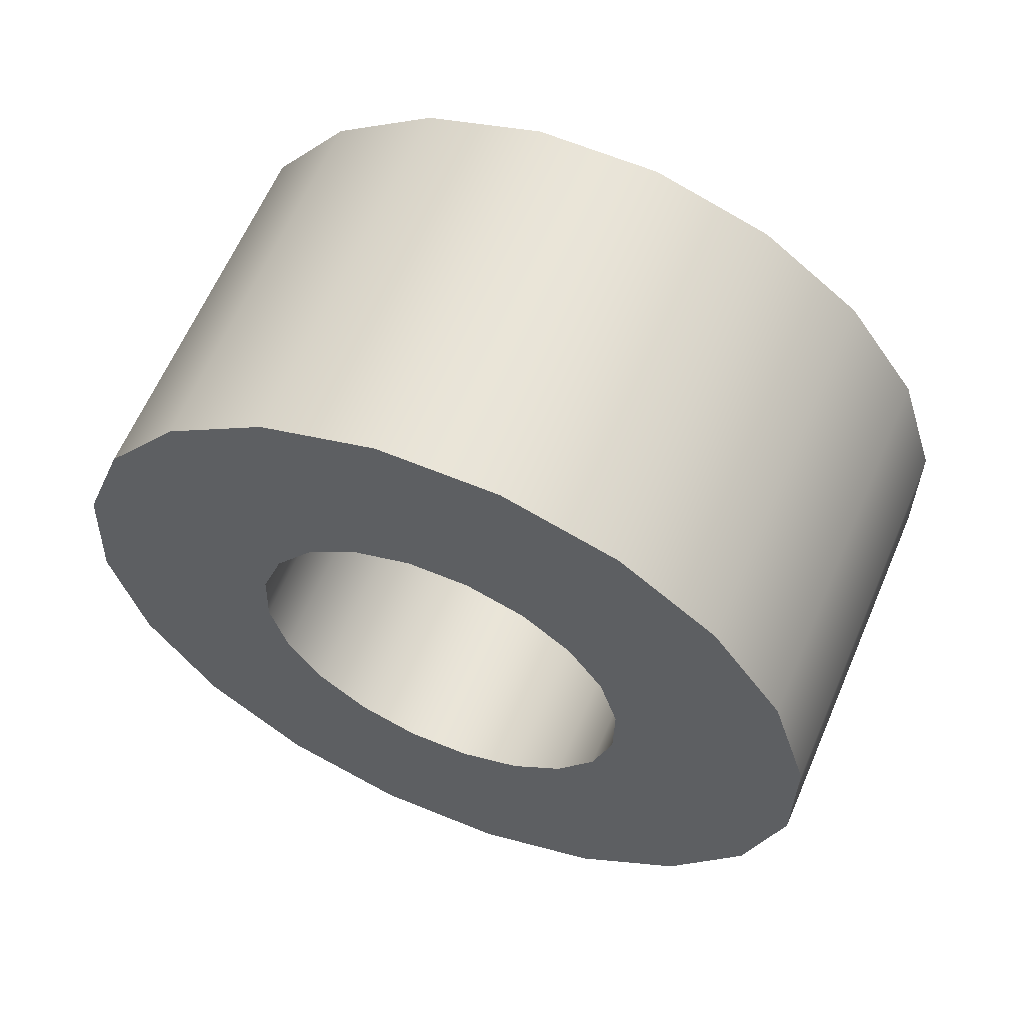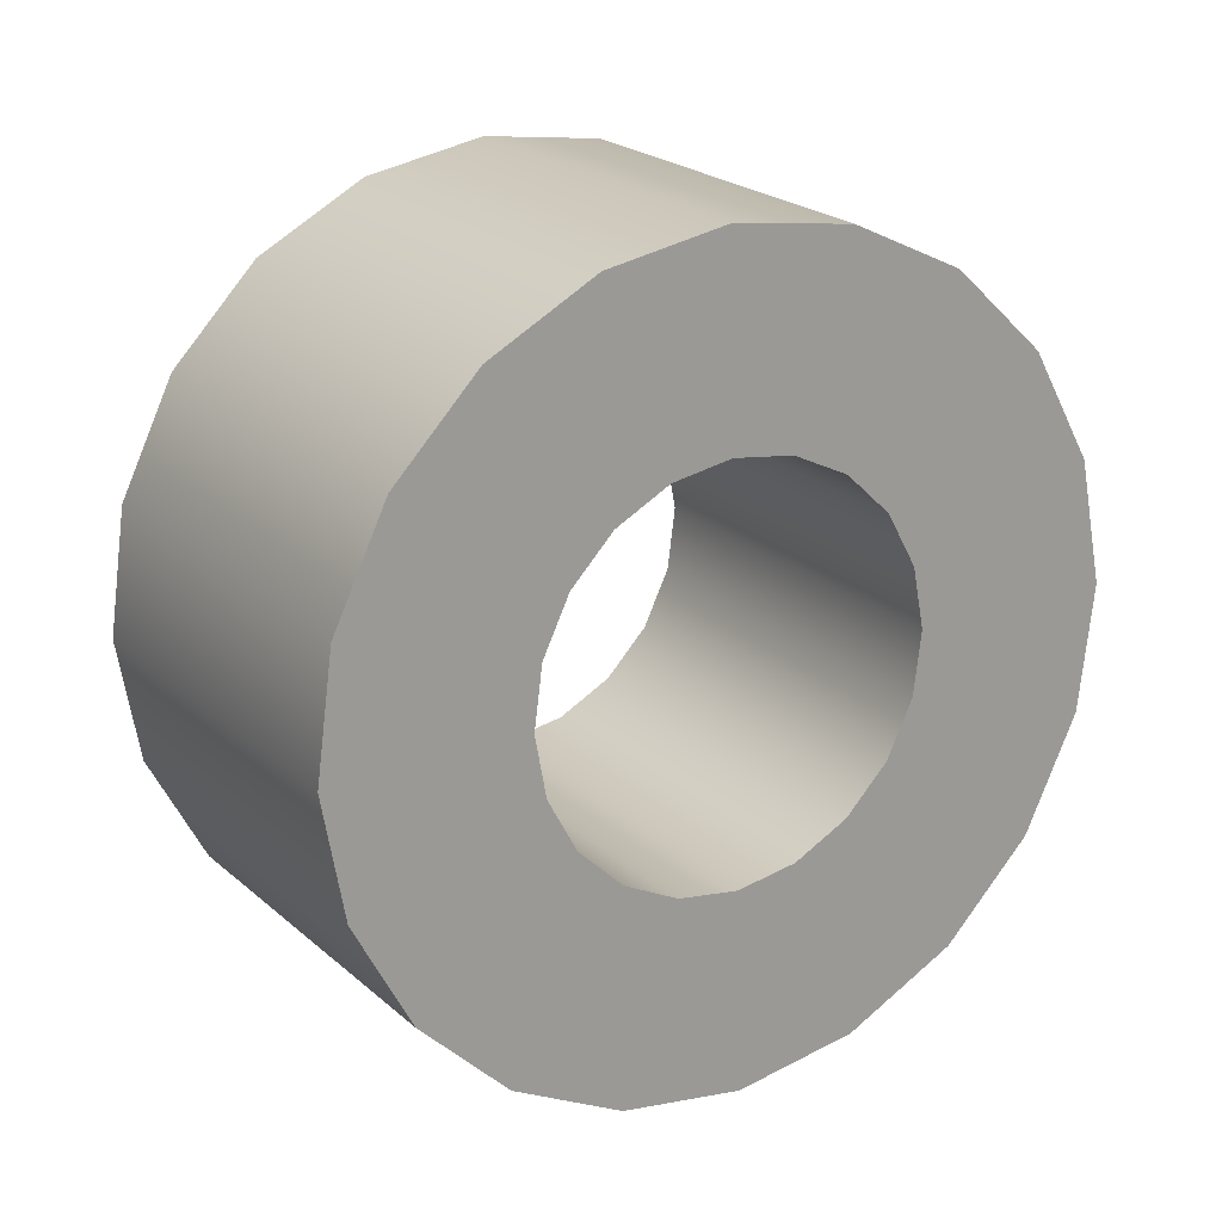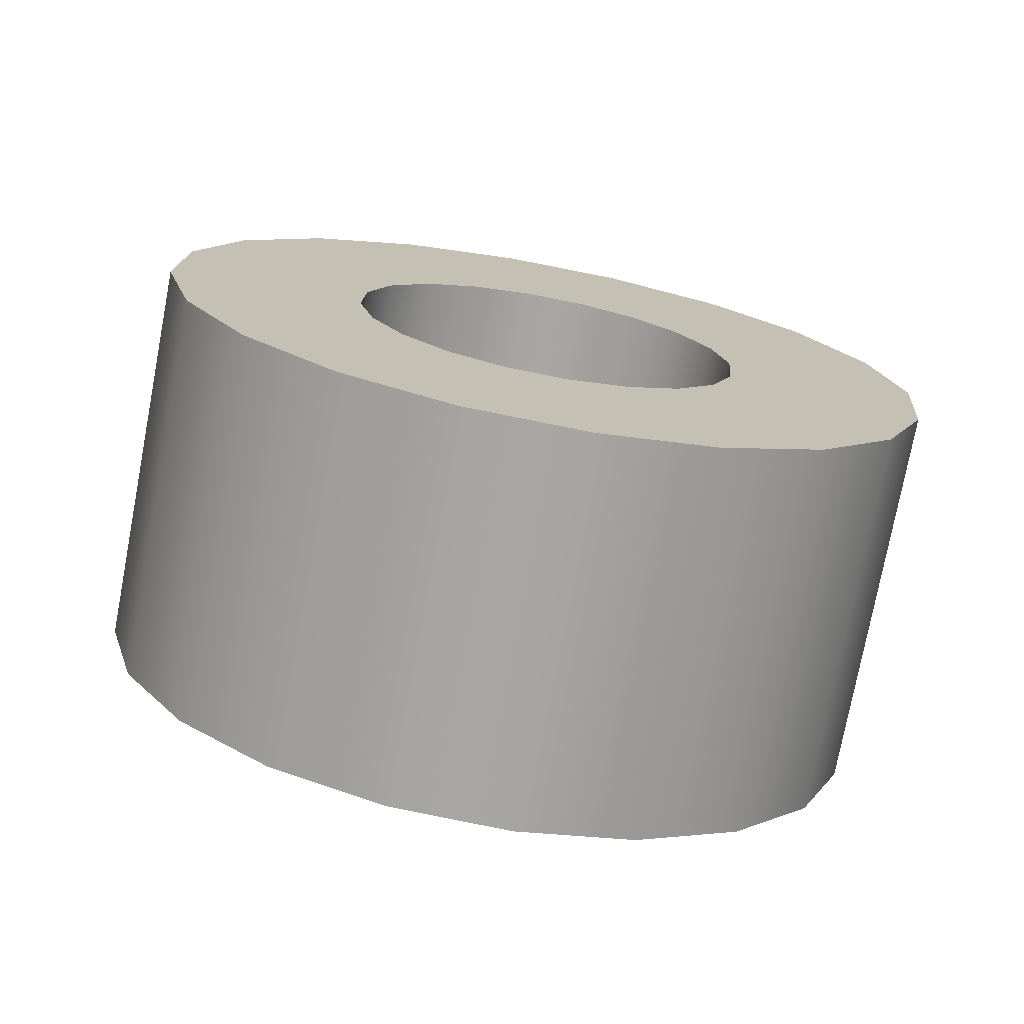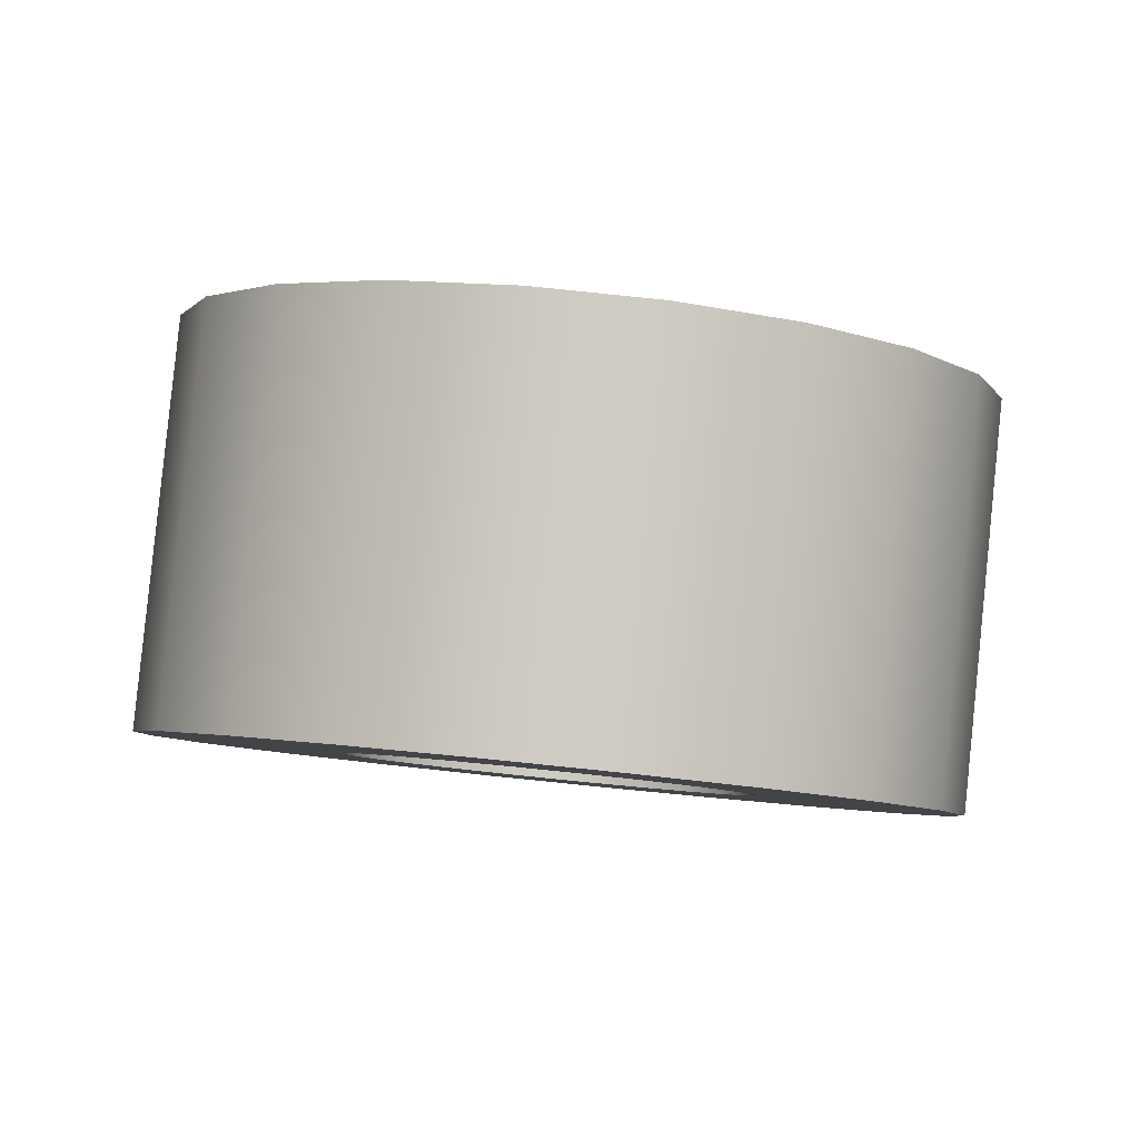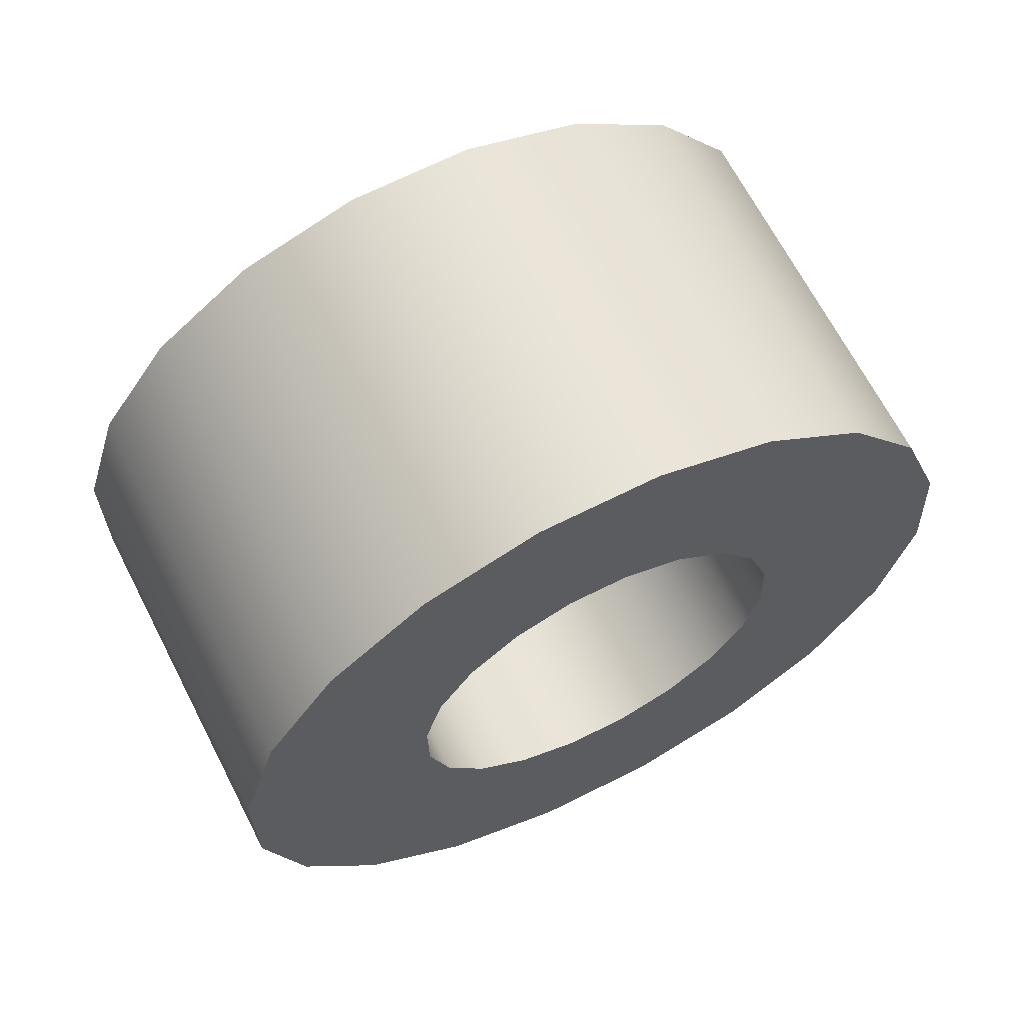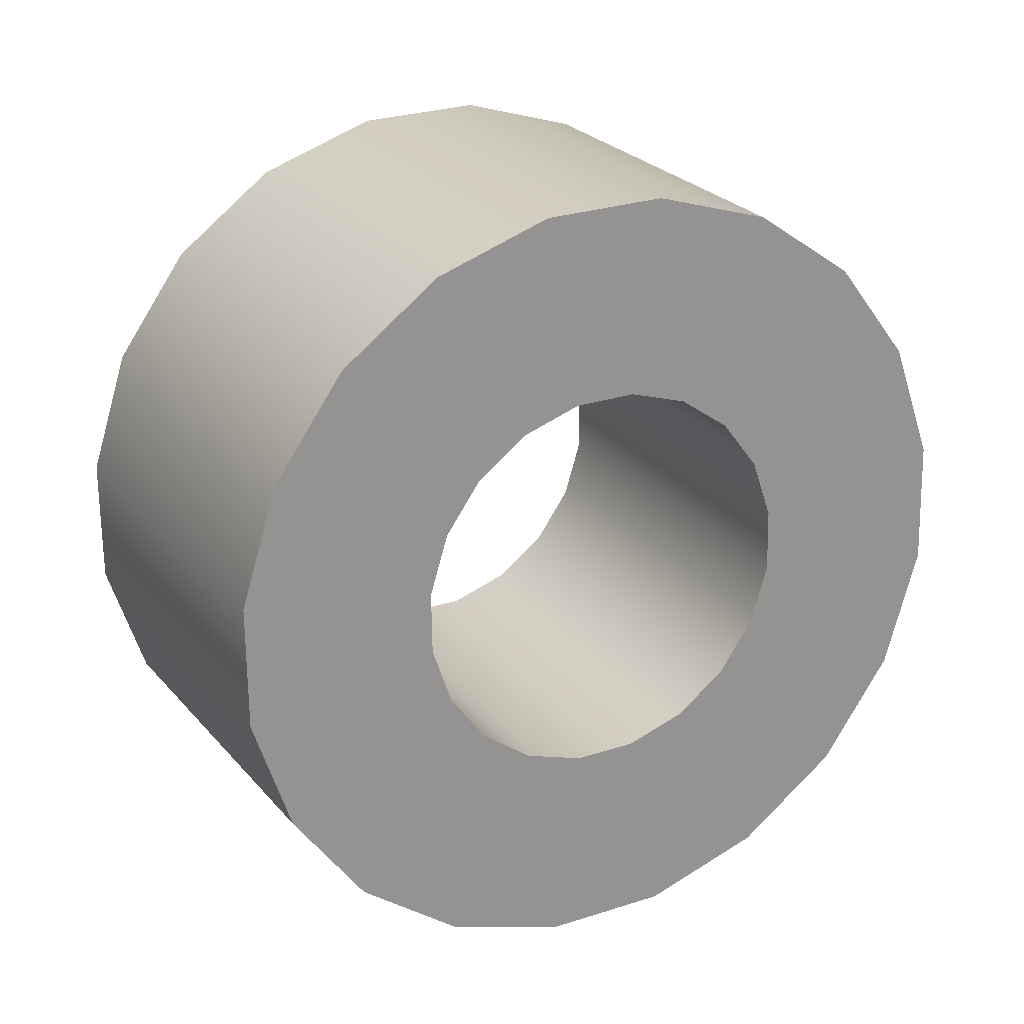
<metadata>
{"format":"obj","ext":"obj","renderer":"f3d","projection":"perspective","resolution":1024,"background":"white","views":[{"elev":12.7,"azim":17.4,"up":"+Z"},{"elev":-37.2,"azim":145.3,"up":"+Y"},{"elev":-27.3,"azim":-0.5,"up":"+Y"},{"elev":42.1,"azim":-6.2,"up":"+Z"},{"elev":10.9,"azim":154.8,"up":"+Y"},{"elev":77.8,"azim":-27.9,"up":"+Y"}]}
</metadata>
<code>
g default
v 0.24 -0.239 -0.2607
v 0.217 -0.1725 -0.3251
v 0.1671 -0.1104 -0.3777
v 0.09499 -0.05893 -0.4131
v 0.007849 -0.02303 -0.4281
v -0.08582 -0.006248 -0.421
v -0.1769 -0.01021 -0.3927
v -0.2563 -0.03455 -0.3458
v -0.3165 -0.07686 -0.285
v -0.3514 -0.133 -0.2162
v -0.3577 -0.1975 -0.1462
v -0.3347 -0.2641 -0.08175
v -0.2848 -0.3261 -0.02923
v -0.2127 -0.3776 0.006244
v -0.1256 -0.4135 0.02119
v -0.03188 -0.4303 0.01414
v 0.05915 -0.4263 -0.0142
v 0.1386 -0.402 -0.06107
v 0.1988 -0.3597 -0.1219
v 0.2337 -0.3035 -0.1907
v 0.3492 0.1975 0.1511
v 0.3262 0.2641 0.08669
v 0.2763 0.3261 0.03417
v 0.2042 0.3776 -0.001298
v 0.1171 0.4135 -0.01624
v 0.02338 0.4303 -0.009197
v -0.06765 0.4263 0.01915
v -0.1471 0.402 0.06601
v -0.2073 0.3597 0.1268
v -0.2422 0.3035 0.1956
v -0.2485 0.239 0.2656
v -0.2255 0.1725 0.3301
v -0.1756 0.1104 0.3826
v -0.1035 0.05893 0.4181
v -0.01635 0.02303 0.433
v 0.07733 0.006248 0.426
v 0.1684 0.01021 0.3976
v 0.2478 0.03455 0.3508
v 0.308 0.07686 0.29
v 0.3429 0.133 0.2212
v 0.6481 0.1768 0.09387
v 0.6021 0.3098 -0.035
v 0.5022 0.4339 -0.14
v 0.358 0.5369 -0.211
v 0.1838 0.6087 -0.2409
v -0.003588 0.6423 -0.2268
v -0.1857 0.6344 -0.1701
v -0.3446 0.5857 -0.07636
v -0.4649 0.5011 0.04525
v -0.5348 0.3888 0.1828
v -0.5474 0.2598 0.3229
v -0.5014 0.1267 0.4518
v -0.4015 0.002588 0.5568
v -0.2573 -0.1004 0.6278
v -0.08305 -0.1722 0.6577
v 0.1043 -0.2058 0.6436
v 0.2864 -0.1978 0.5869
v 0.4453 -0.1492 0.4931
v 0.5656 -0.06454 0.3715
v 0.6355 0.04777 0.234
v 0.5389 -0.2598 -0.318
v 0.4929 -0.1267 -0.4468
v 0.393 -0.002589 -0.5519
v 0.2488 0.1004 -0.6228
v 0.07455 0.1722 -0.6527
v -0.1128 0.2058 -0.6386
v -0.2949 0.1978 -0.5819
v -0.4538 0.1492 -0.4882
v -0.5741 0.06454 -0.3666
v -0.644 -0.04777 -0.229
v -0.6566 -0.1768 -0.08893
v -0.6106 -0.3098 0.03995
v -0.5107 -0.4339 0.145
v -0.3665 -0.5369 0.2159
v -0.1923 -0.6087 0.2458
v -0.004909 -0.6423 0.2317
v 0.1772 -0.6344 0.175
v 0.3361 -0.5857 0.08131
v 0.4564 -0.5011 -0.0403
v 0.5263 -0.3888 -0.1779
g pPipe1
f 2 1 21 22
f 3 2 22 23
f 4 3 23 24
f 5 4 24 25
f 6 5 25 26
f 7 6 26 27
f 8 7 27 28
f 9 8 28 29
f 10 9 29 30
f 11 10 30 31
f 12 11 31 32
f 13 12 32 33
f 14 13 33 34
f 15 14 34 35
f 16 15 35 36
f 17 16 36 37
f 18 17 37 38
f 19 18 38 39
f 20 19 39 40
f 1 20 40 21
f 22 21 41 42
f 23 22 42 43
f 24 23 43 44
f 25 24 44 45
f 26 25 45 46
f 27 26 46 47
f 28 27 47 48
f 29 28 48 49
f 30 29 49 50
f 31 30 50 51
f 32 31 51 52
f 33 32 52 53
f 34 33 53 54
f 35 34 54 55
f 36 35 55 56
f 37 36 56 57
f 38 37 57 58
f 39 38 58 59
f 40 39 59 60
f 21 40 60 41
f 42 41 61 62
f 43 42 62 63
f 44 43 63 64
f 45 44 64 65
f 46 45 65 66
f 47 46 66 67
f 48 47 67 68
f 49 48 68 69
f 50 49 69 70
f 51 50 70 71
f 52 51 71 72
f 53 52 72 73
f 54 53 73 74
f 55 54 74 75
f 56 55 75 76
f 57 56 76 77
f 58 57 77 78
f 59 58 78 79
f 60 59 79 80
f 41 60 80 61
f 62 61 1 2
f 63 62 2 3
f 64 63 3 4
f 65 64 4 5
f 66 65 5 6
f 67 66 6 7
f 68 67 7 8
f 69 68 8 9
f 70 69 9 10
f 71 70 10 11
f 72 71 11 12
f 73 72 12 13
f 74 73 13 14
f 75 74 14 15
f 76 75 15 16
f 77 76 16 17
f 78 77 17 18
f 79 78 18 19
f 80 79 19 20
f 61 80 20 1

</code>
